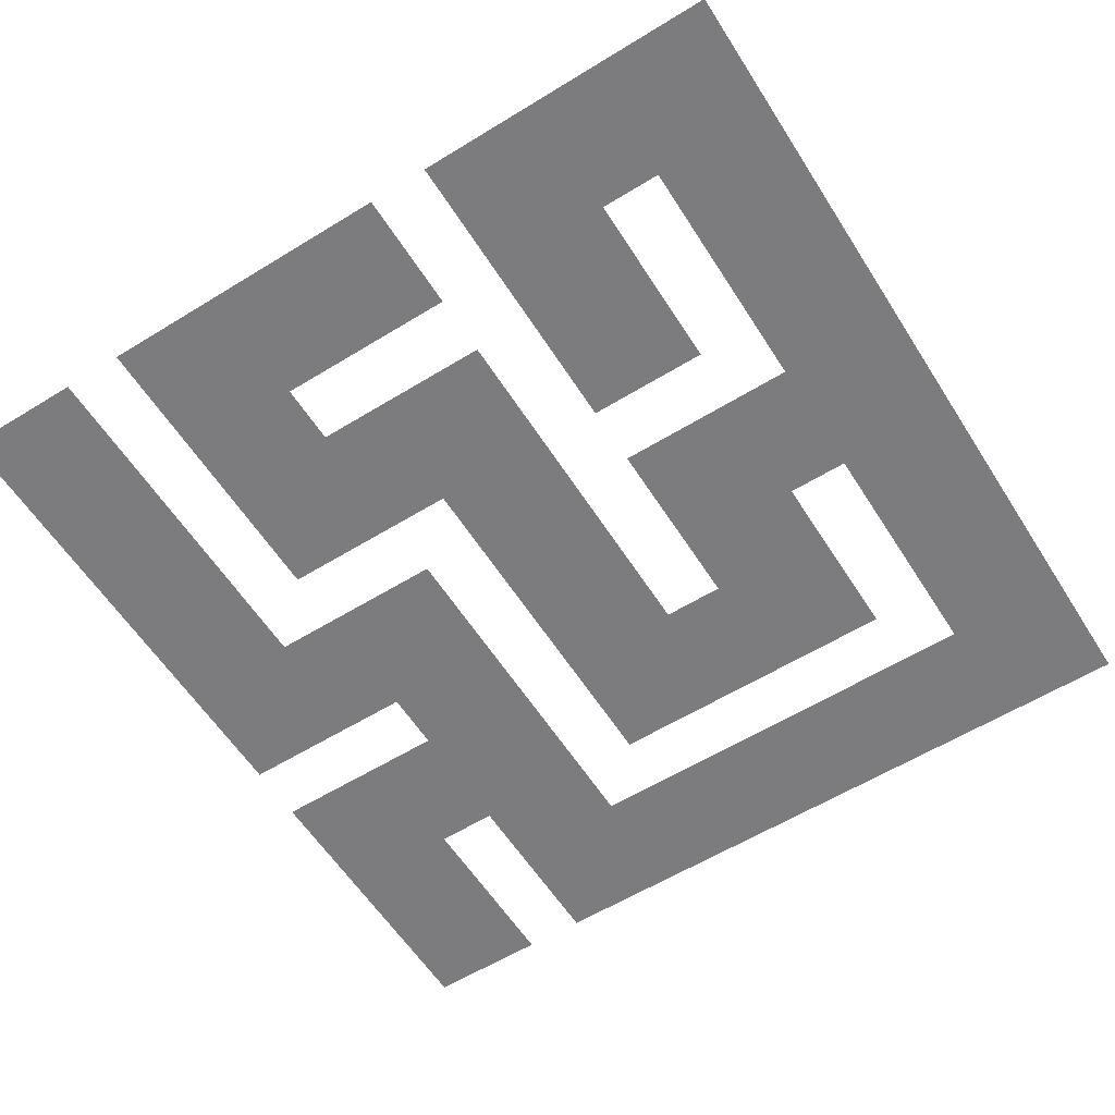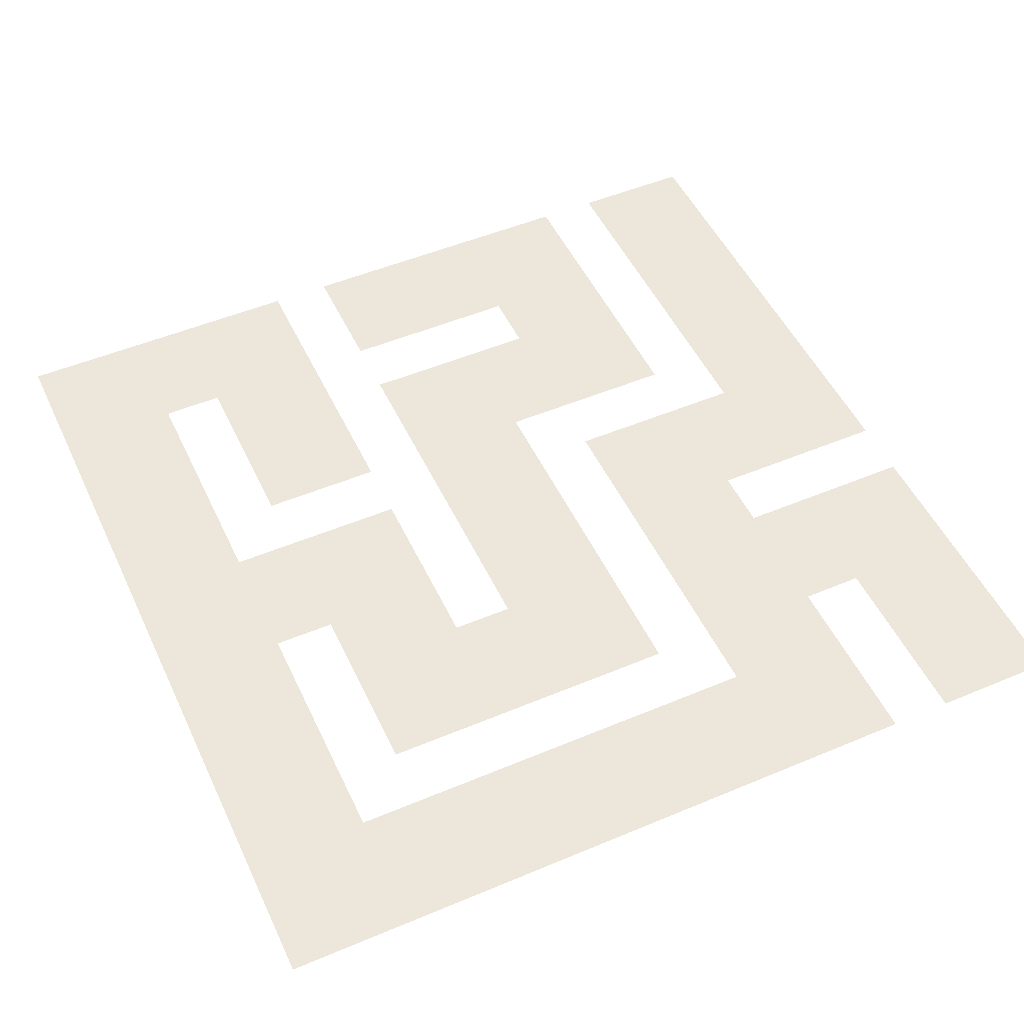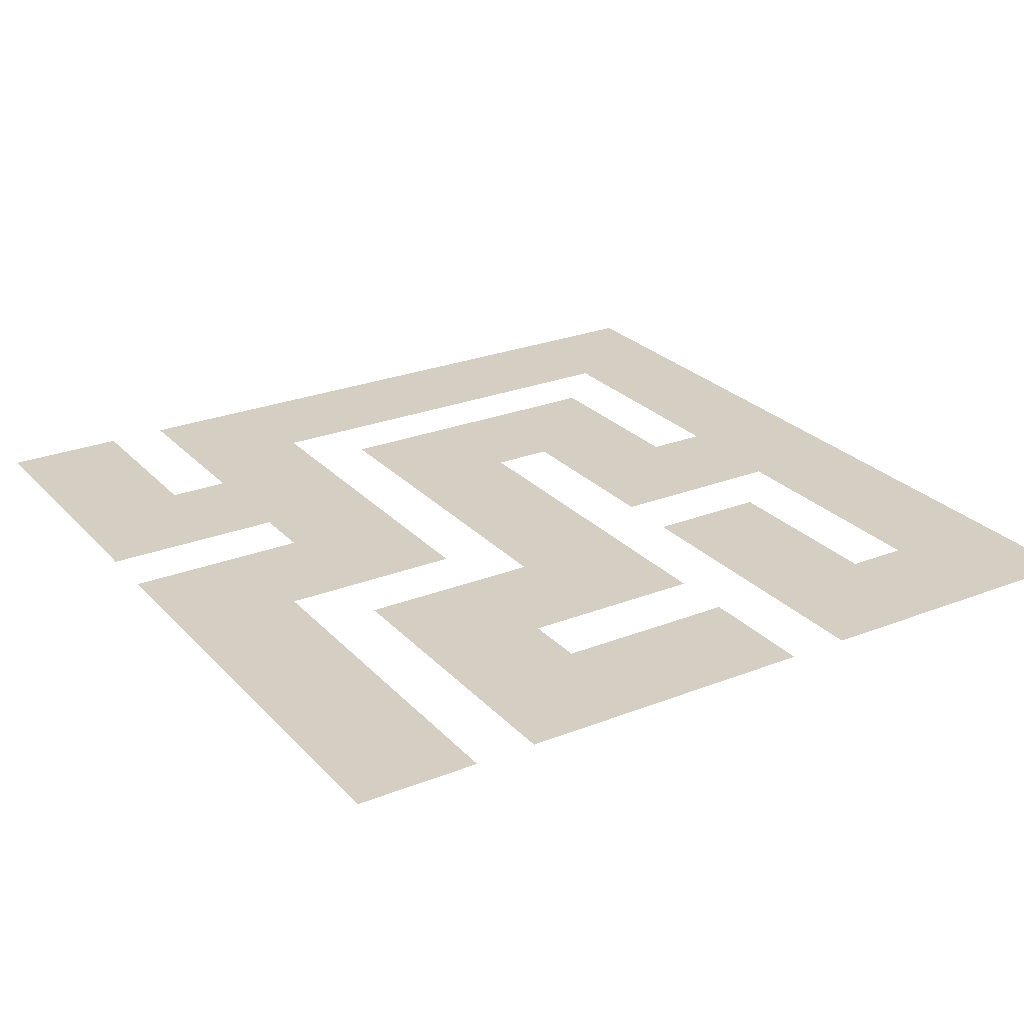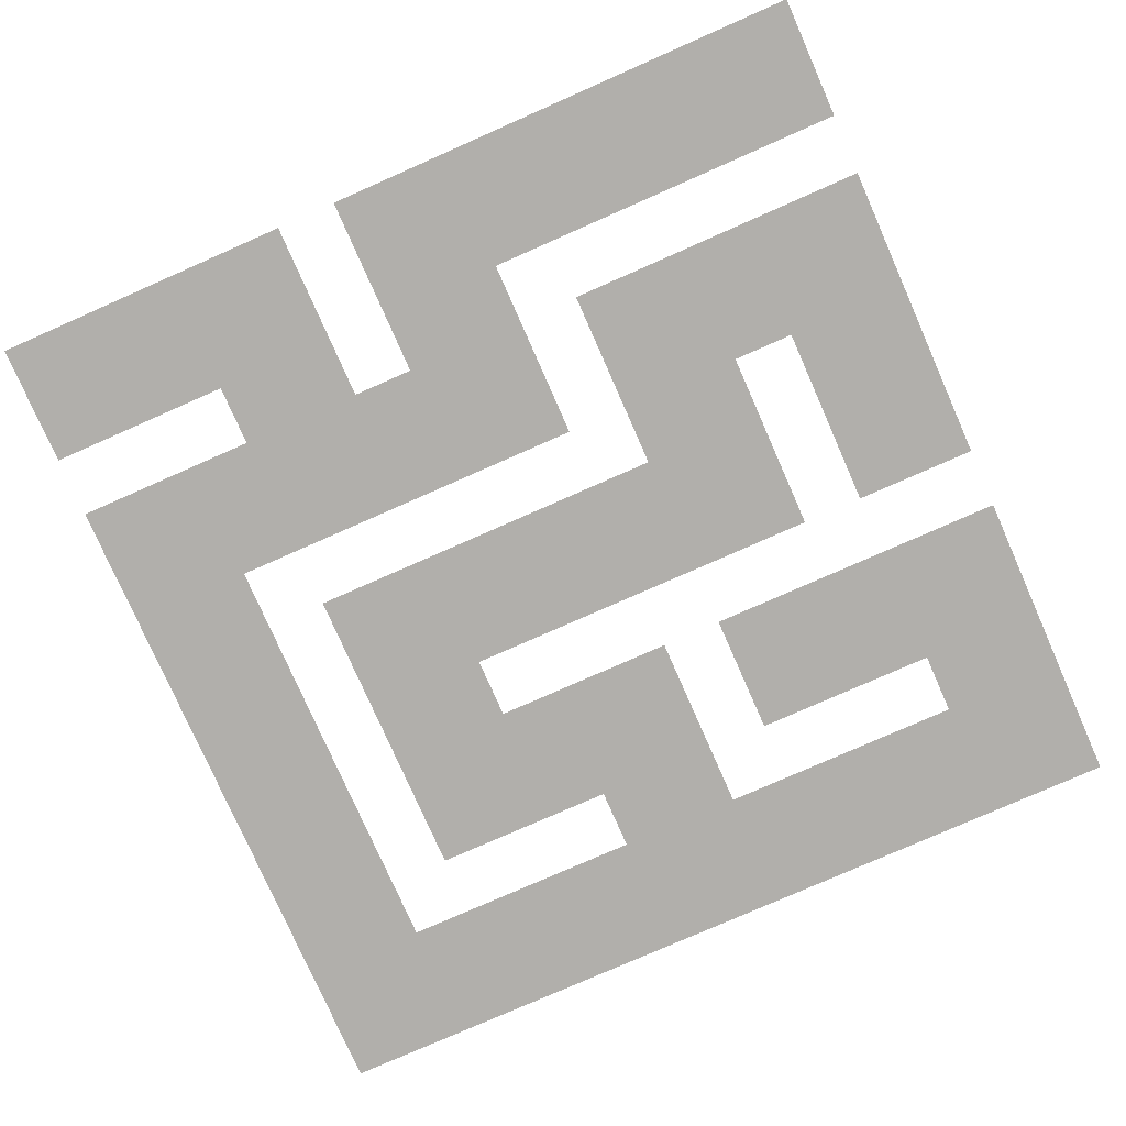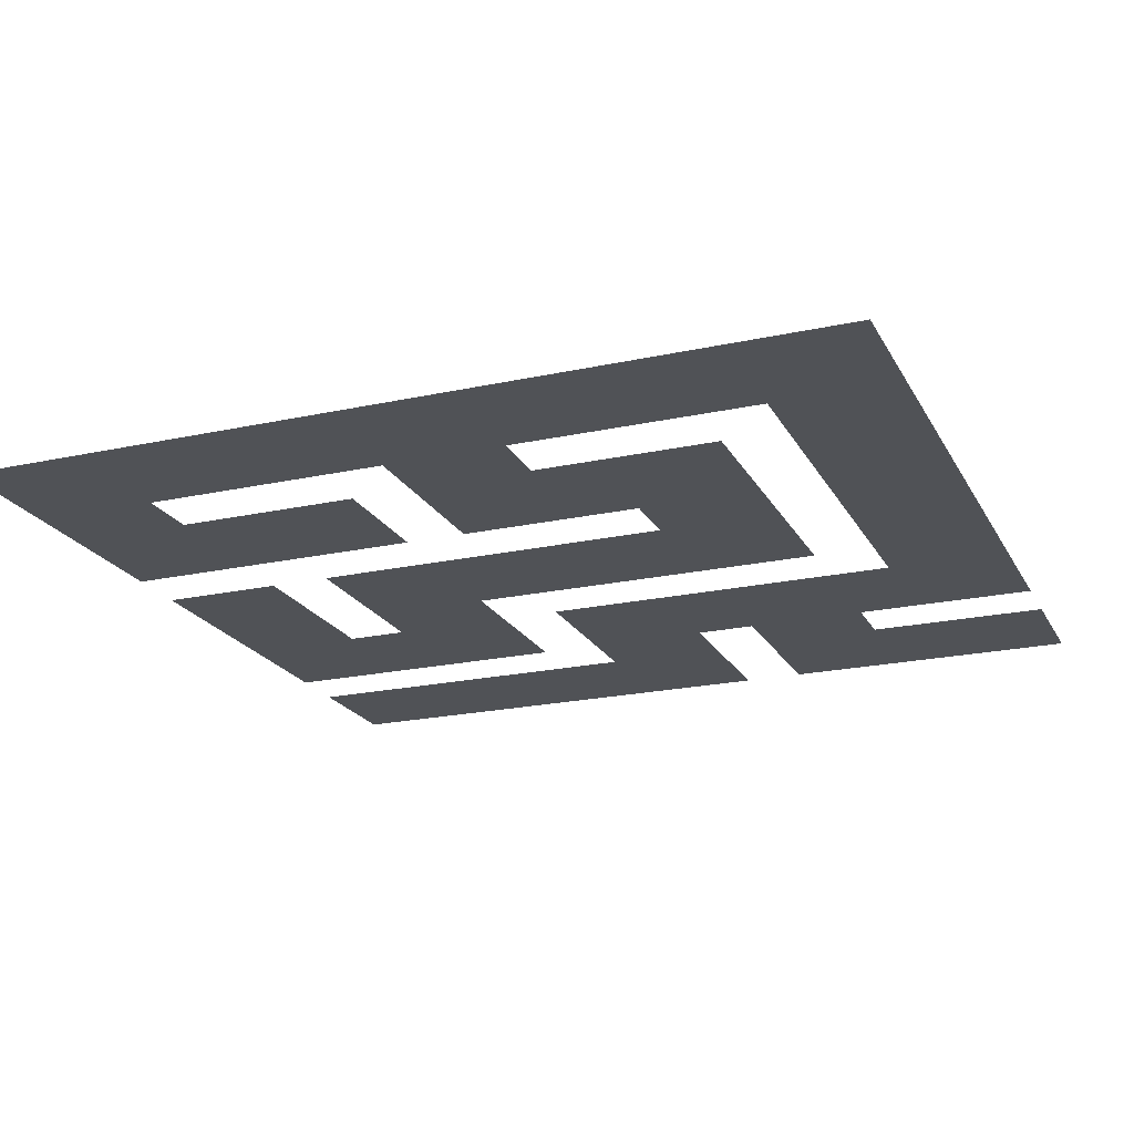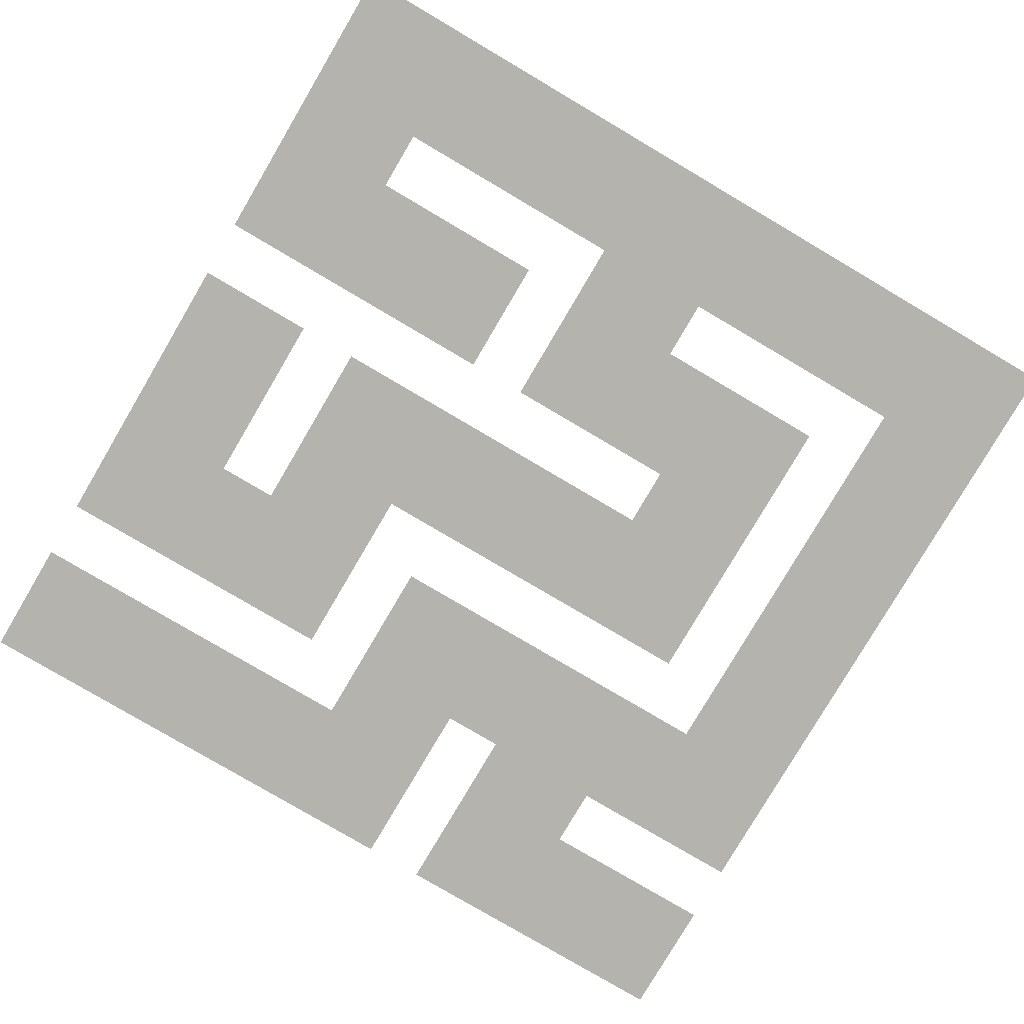
<metadata>
{"format":"obj","ext":"obj","renderer":"f3d","projection":"perspective","resolution":1024,"background":"white","views":[{"elev":-58.9,"azim":32.3,"up":"+Z"},{"elev":50.6,"azim":155.3,"up":"+Z"},{"elev":25.7,"azim":-32.1,"up":"+Z"},{"elev":-78.1,"azim":-66.2,"up":"+Z"},{"elev":-20.8,"azim":111.5,"up":"+Z"},{"elev":-79.9,"azim":59.5,"up":"+Z"}]}
</metadata>
<code>
v -448 -64 0
v -480 -64 0
v -480 -32 0
v -448 -32 0
v -416 -64 0
v -416 -32 0
v -352 -64 0
v -384 -64 0
v -384 -32 0
v -352 -32 0
v -320 -64 0
v -320 -32 0
v -288 -64 0
v -288 -32 0
v -256 -64 0
v -256 -32 0
v -224 -64 0
v -224 -32 0
v -192 -64 0
v -192 -32 0
v -160 -64 0
v -160 -32 0
v -128 -64 0
v -128 -32 0
v -96 -64 0
v -96 -32 0
v -64 -64 0
v -64 -32 0
v -32 -64 0
v -32 -32 0
v -448 -96 0
v -480 -96 0
v -416 -96 0
v -352 -96 0
v -384 -96 0
v -320 -96 0
v -288 -96 0
v -256 -96 0
v -224 -96 0
v -192 -96 0
v -160 -96 0
v -128 -96 0
v -96 -96 0
v -64 -96 0
v -32 -96 0
v -448 -128 0
v -480 -128 0
v -416 -128 0
v -352 -128 0
v -384 -128 0
v -320 -128 0
v -64 -128 0
v -96 -128 0
v -32 -128 0
v -448 -160 0
v -480 -160 0
v -416 -160 0
v -384 -160 0
v -352 -160 0
v -320 -160 0
v -256 -160 0
v -288 -160 0
v -288 -128 0
v -256 -128 0
v -224 -160 0
v -224 -128 0
v -192 -160 0
v -192 -128 0
v -160 -160 0
v -160 -128 0
v -128 -160 0
v -128 -128 0
v -64 -160 0
v -96 -160 0
v -32 -160 0
v -448 -192 0
v -480 -192 0
v -416 -192 0
v -384 -192 0
v -352 -192 0
v -320 -192 0
v -256 -192 0
v -288 -192 0
v -224 -192 0
v -192 -192 0
v -160 -192 0
v -128 -192 0
v -64 -192 0
v -96 -192 0
v -32 -192 0
v -352 -224 0
v -384 -224 0
v -320 -224 0
v -256 -224 0
v -288 -224 0
v -224 -224 0
v -160 -224 0
v -192 -224 0
v -128 -224 0
v -64 -224 0
v -96 -224 0
v -32 -224 0
v -448 -256 0
v -480 -256 0
v -480 -224 0
v -448 -224 0
v -416 -256 0
v -416 -224 0
v -384 -256 0
v -352 -256 0
v -320 -256 0
v -256 -256 0
v -288 -256 0
v -224 -256 0
v -160 -256 0
v -192 -256 0
v -128 -256 0
v -96 -256 0
v -64 -256 0
v -32 -256 0
v -448 -288 0
v -480 -288 0
v -416 -288 0
v -384 -288 0
v -352 -288 0
v -320 -288 0
v -256 -288 0
v -288 -288 0
v -224 -288 0
v -160 -288 0
v -192 -288 0
v -128 -288 0
v -96 -288 0
v -64 -288 0
v -32 -288 0
v -448 -320 0
v -480 -320 0
v -416 -320 0
v -256 -320 0
v -288 -320 0
v -224 -320 0
v -64 -320 0
v -96 -320 0
v -32 -320 0
v -448 -352 0
v -480 -352 0
v -416 -352 0
v -352 -352 0
v -384 -352 0
v -384 -320 0
v -352 -320 0
v -320 -352 0
v -320 -320 0
v -288 -352 0
v -256 -352 0
v -224 -352 0
v -160 -352 0
v -192 -352 0
v -192 -320 0
v -160 -320 0
v -128 -352 0
v -128 -320 0
v -64 -352 0
v -96 -352 0
v -32 -352 0
v -448 -384 0
v -480 -384 0
v -416 -384 0
v -352 -384 0
v -384 -384 0
v -320 -384 0
v -288 -384 0
v -256 -384 0
v -224 -384 0
v -160 -384 0
v -192 -384 0
v -128 -384 0
v -64 -384 0
v -96 -384 0
v -32 -384 0
v -448 -416 0
v -480 -416 0
v -416 -416 0
v -352 -416 0
v -384 -416 0
v -320 -416 0
v -160 -416 0
v -192 -416 0
v -128 -416 0
v -64 -416 0
v -96 -416 0
v -32 -416 0
v -448 -448 0
v -480 -448 0
v -416 -448 0
v -352 -448 0
v -384 -448 0
v -320 -448 0
v -288 -448 0
v -288 -416 0
v -256 -448 0
v -256 -416 0
v -224 -448 0
v -224 -416 0
v -160 -448 0
v -192 -448 0
v -128 -448 0
v -96 -448 0
v -64 -448 0
v -32 -448 0
v -448 -480 0
v -480 -480 0
v -416 -480 0
v -352 -480 0
v -384 -480 0
v -320 -480 0
v -288 -480 0
v -256 -480 0
v -224 -480 0
v -160 -480 0
v -192 -480 0
v -128 -480 0
v -96 -480 0
v -64 -480 0
v -32 -480 0
g mesh_0001
f 1 2 3 4
f 5 1 4 6
f 7 8 9 10
f 11 7 10 12
f 13 11 12 14
f 15 13 14 16
f 17 15 16 18
f 19 17 18 20
f 21 19 20 22
f 23 21 22 24
f 25 23 24 26
f 27 25 26 28
f 29 27 28 30
f 31 32 2 1
f 33 31 1 5
f 34 35 8 7
f 36 34 7 11
f 37 36 11 13
f 38 37 13 15
f 39 38 15 17
f 40 39 17 19
f 41 40 19 21
f 42 41 21 23
f 43 42 23 25
f 44 43 25 27
f 45 44 27 29
f 46 47 32 31
f 48 46 31 33
f 49 50 35 34
f 51 49 34 36
f 52 53 43 44
f 54 52 44 45
f 55 56 47 46
f 57 55 46 48
f 58 57 48 50
f 59 58 50 49
f 60 59 49 51
f 61 62 63 64
f 65 61 64 66
f 67 65 66 68
f 69 67 68 70
f 71 69 70 72
f 73 74 53 52
f 75 73 52 54
f 76 77 56 55
f 78 76 55 57
f 79 78 57 58
f 80 79 58 59
f 81 80 59 60
f 82 83 62 61
f 84 82 61 65
f 85 84 65 67
f 86 85 67 69
f 87 86 69 71
f 88 89 74 73
f 90 88 73 75
f 91 92 79 80
f 93 91 80 81
f 94 95 83 82
f 96 94 82 84
f 97 98 85 86
f 99 97 86 87
f 100 101 89 88
f 102 100 88 90
f 103 104 105 106
f 107 103 106 108
f 109 107 108 92
f 110 109 92 91
f 111 110 91 93
f 112 113 95 94
f 114 112 94 96
f 115 116 98 97
f 117 115 97 99
f 118 117 99 101
f 119 118 101 100
f 120 119 100 102
f 121 122 104 103
f 123 121 103 107
f 124 123 107 109
f 125 124 109 110
f 126 125 110 111
f 127 128 113 112
f 129 127 112 114
f 130 131 116 115
f 132 130 115 117
f 133 132 117 118
f 134 133 118 119
f 135 134 119 120
f 136 137 122 121
f 138 136 121 123
f 139 140 128 127
f 141 139 127 129
f 142 143 133 134
f 144 142 134 135
f 145 146 137 136
f 147 145 136 138
f 148 149 150 151
f 152 148 151 153
f 154 152 153 140
f 155 154 140 139
f 156 155 139 141
f 157 158 159 160
f 161 157 160 162
f 163 164 143 142
f 165 163 142 144
f 166 167 146 145
f 168 166 145 147
f 169 170 149 148
f 171 169 148 152
f 172 171 152 154
f 173 172 154 155
f 174 173 155 156
f 175 176 158 157
f 177 175 157 161
f 178 179 164 163
f 180 178 163 165
f 181 182 167 166
f 183 181 166 168
f 184 185 170 169
f 186 184 169 171
f 187 188 176 175
f 189 187 175 177
f 190 191 179 178
f 192 190 178 180
f 193 194 182 181
f 195 193 181 183
f 196 197 185 184
f 198 196 184 186
f 199 198 186 200
f 201 199 200 202
f 203 201 202 204
f 205 206 188 187
f 207 205 187 189
f 208 207 189 191
f 209 208 191 190
f 210 209 190 192
f 211 212 194 193
f 213 211 193 195
f 214 215 197 196
f 216 214 196 198
f 217 216 198 199
f 218 217 199 201
f 219 218 201 203
f 220 221 206 205
f 222 220 205 207
f 223 222 207 208
f 224 223 208 209
f 225 224 209 210

</code>
